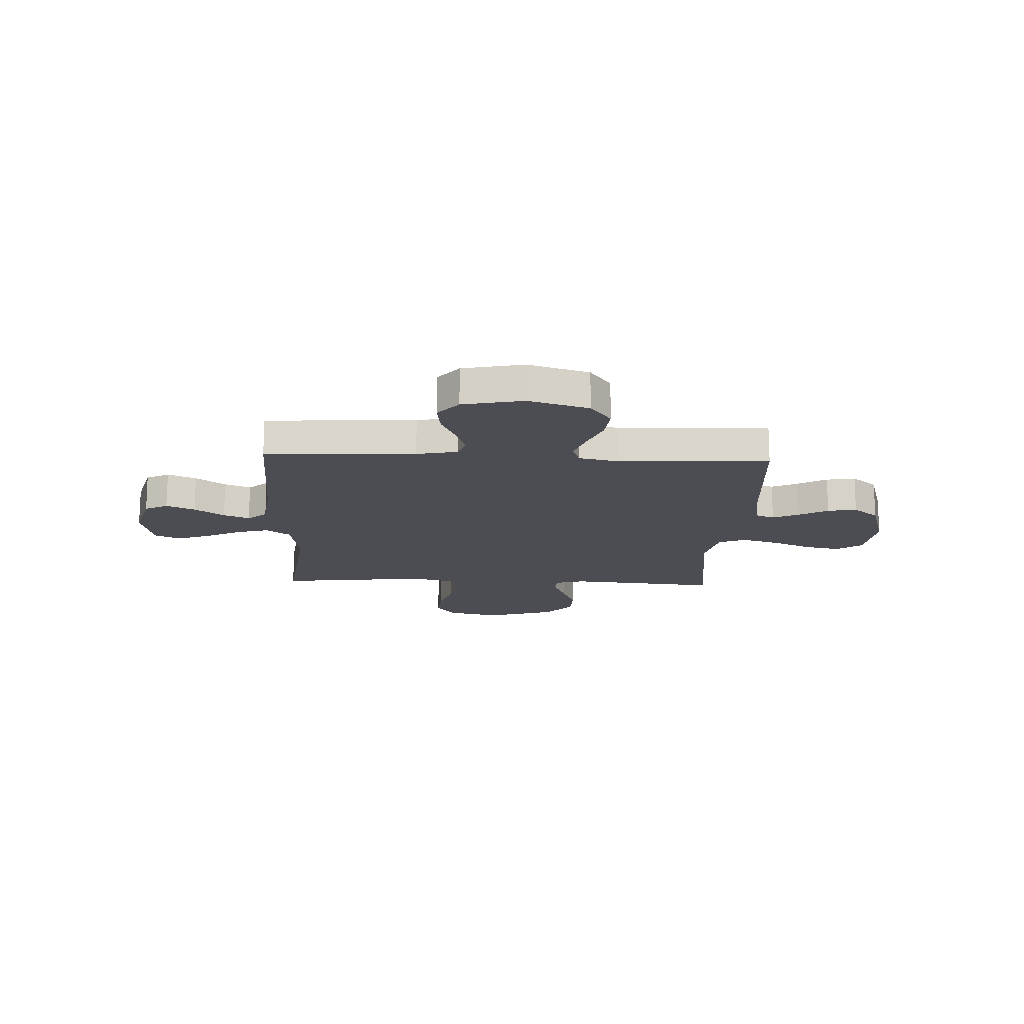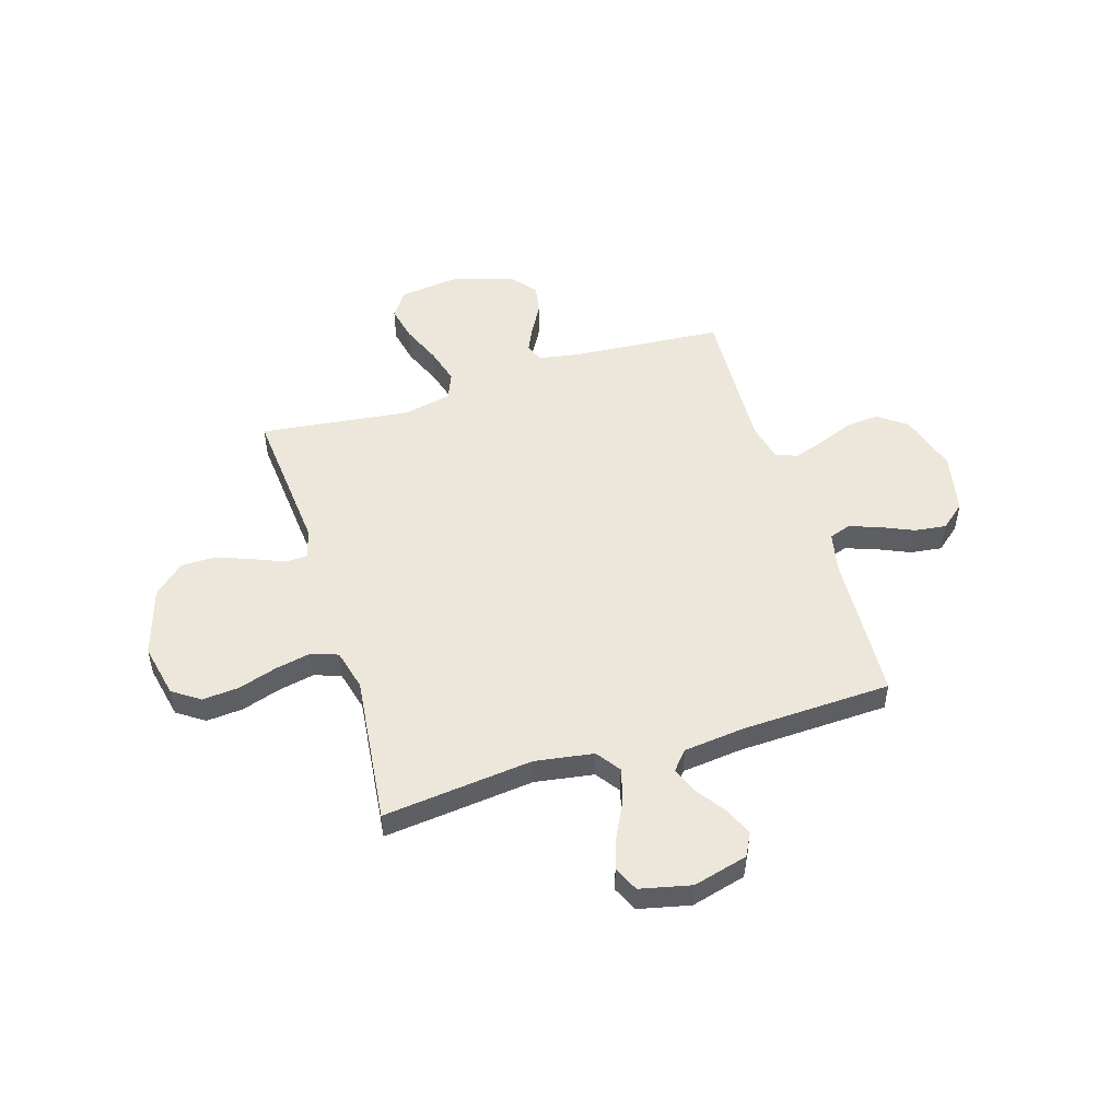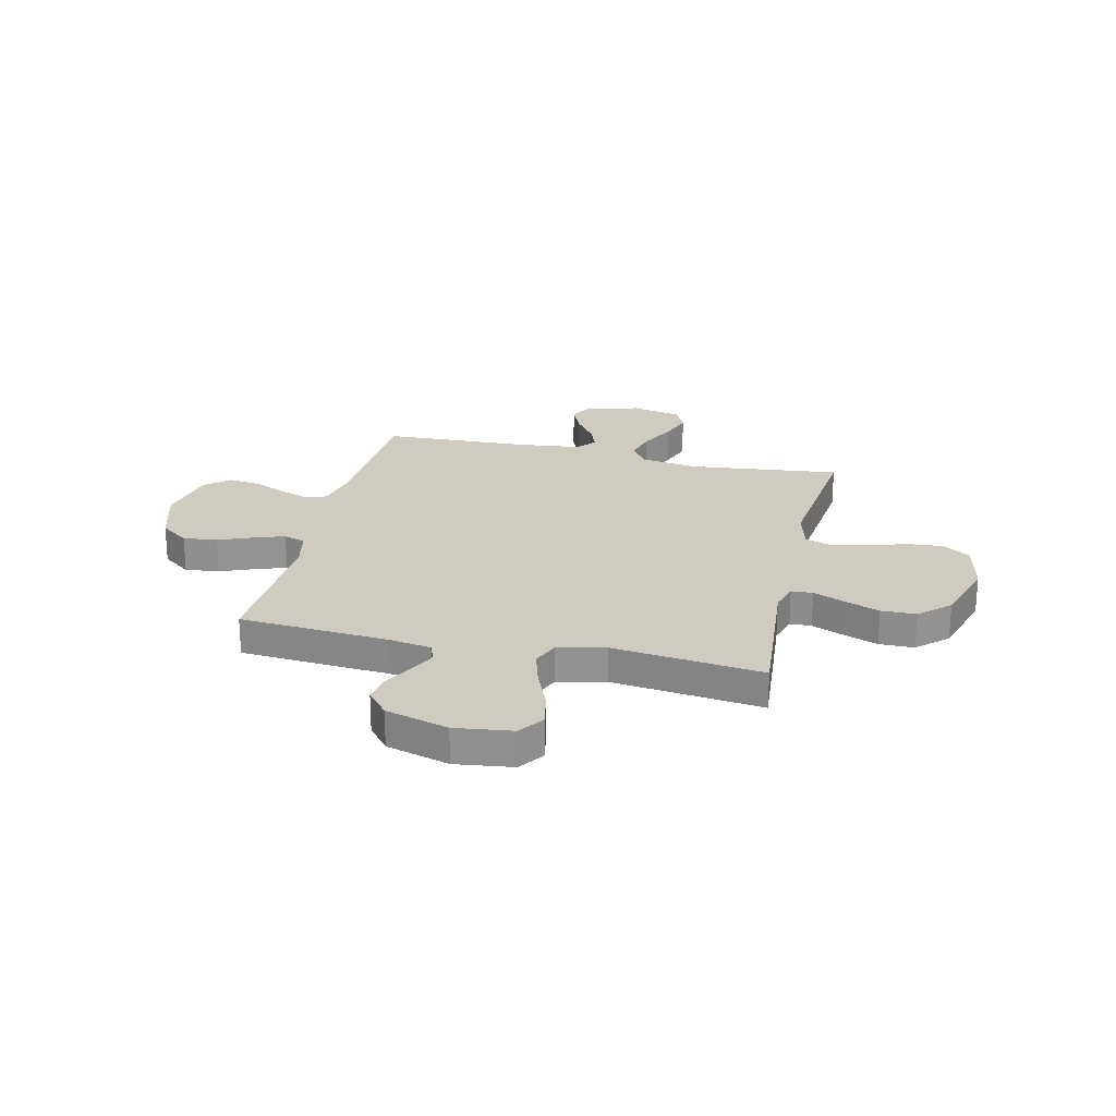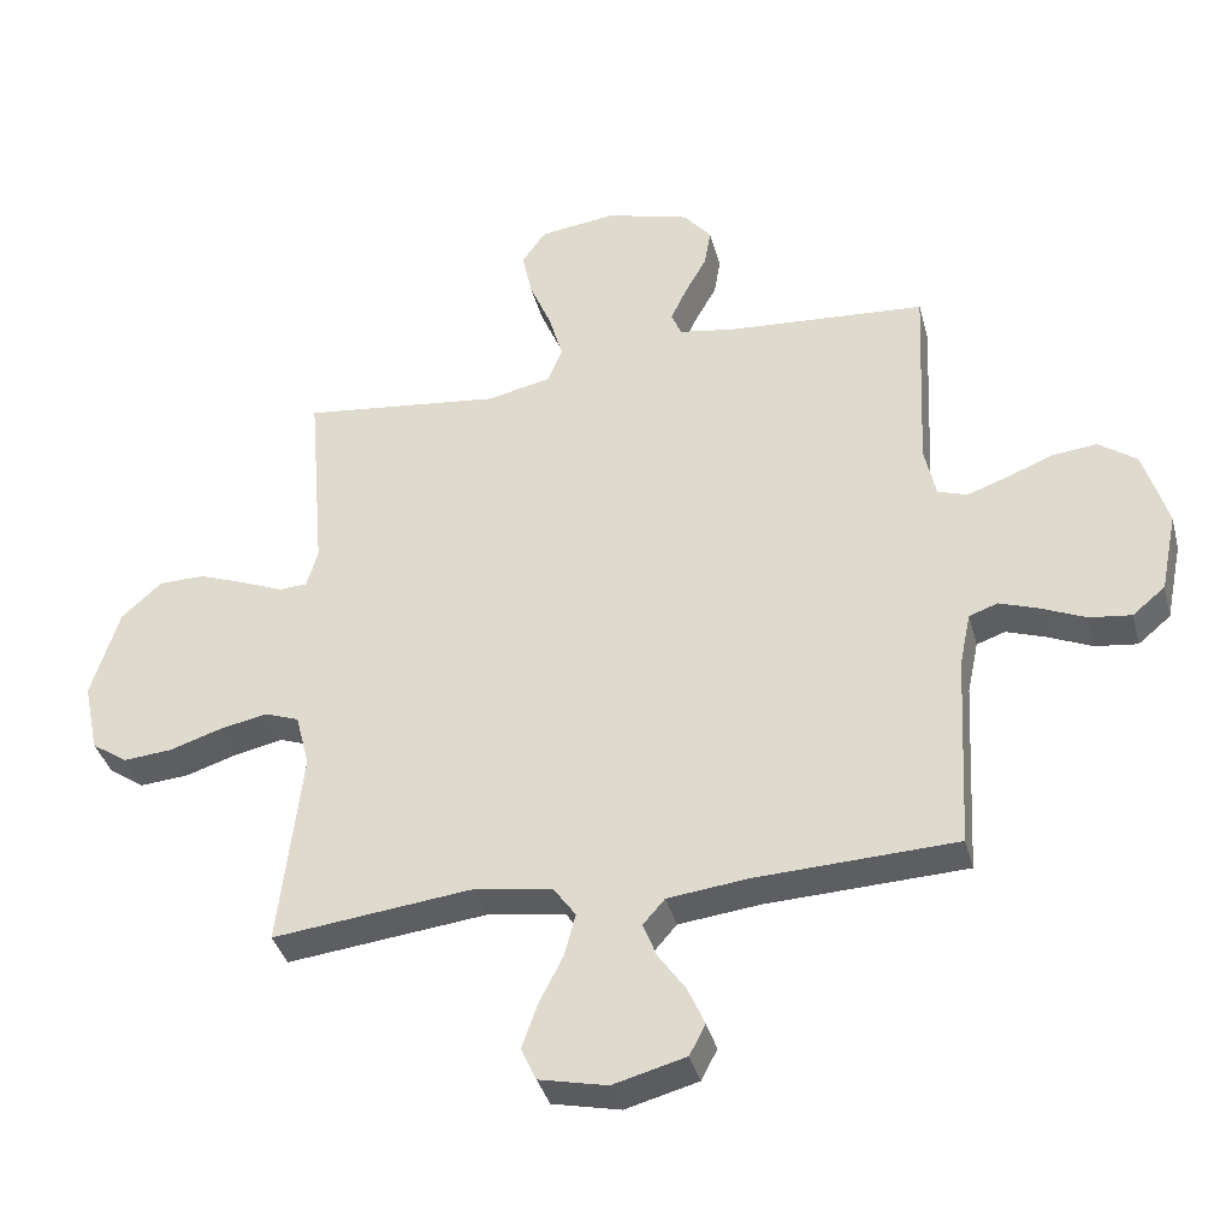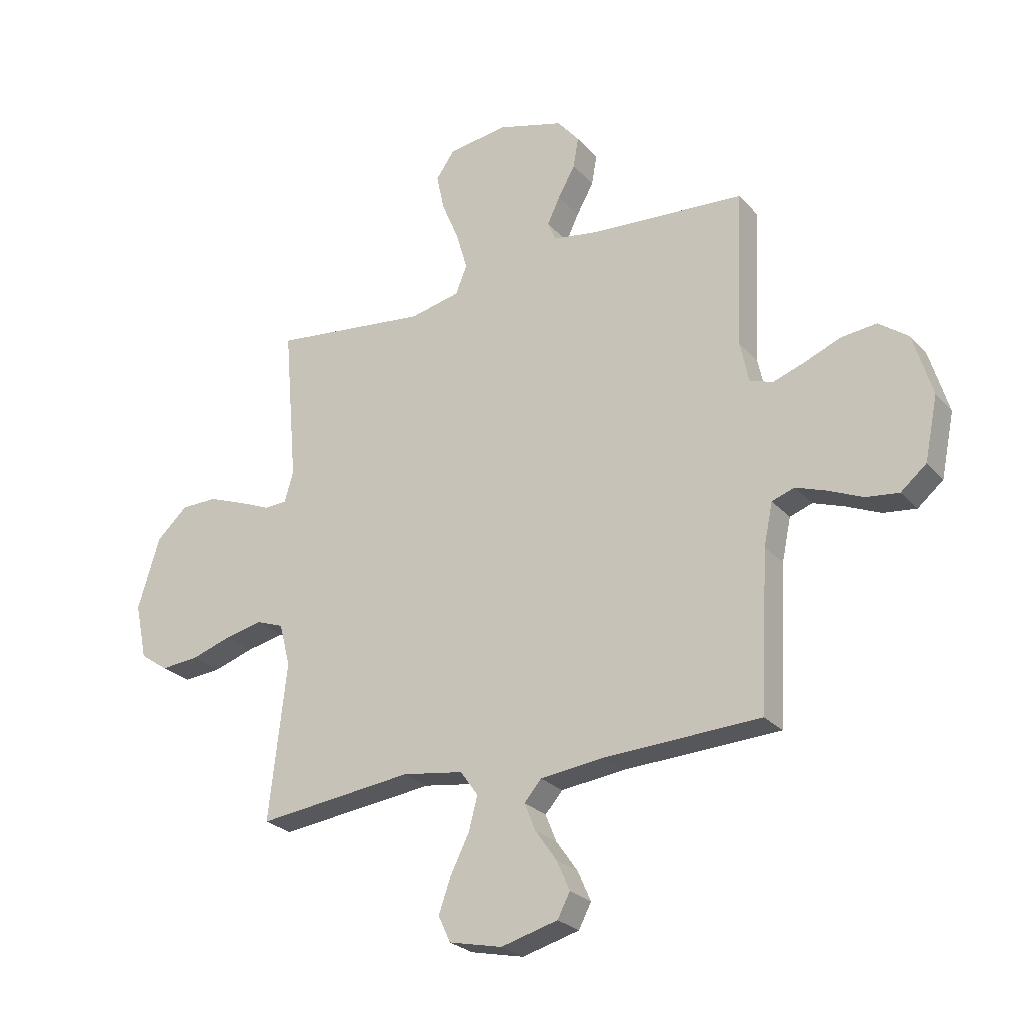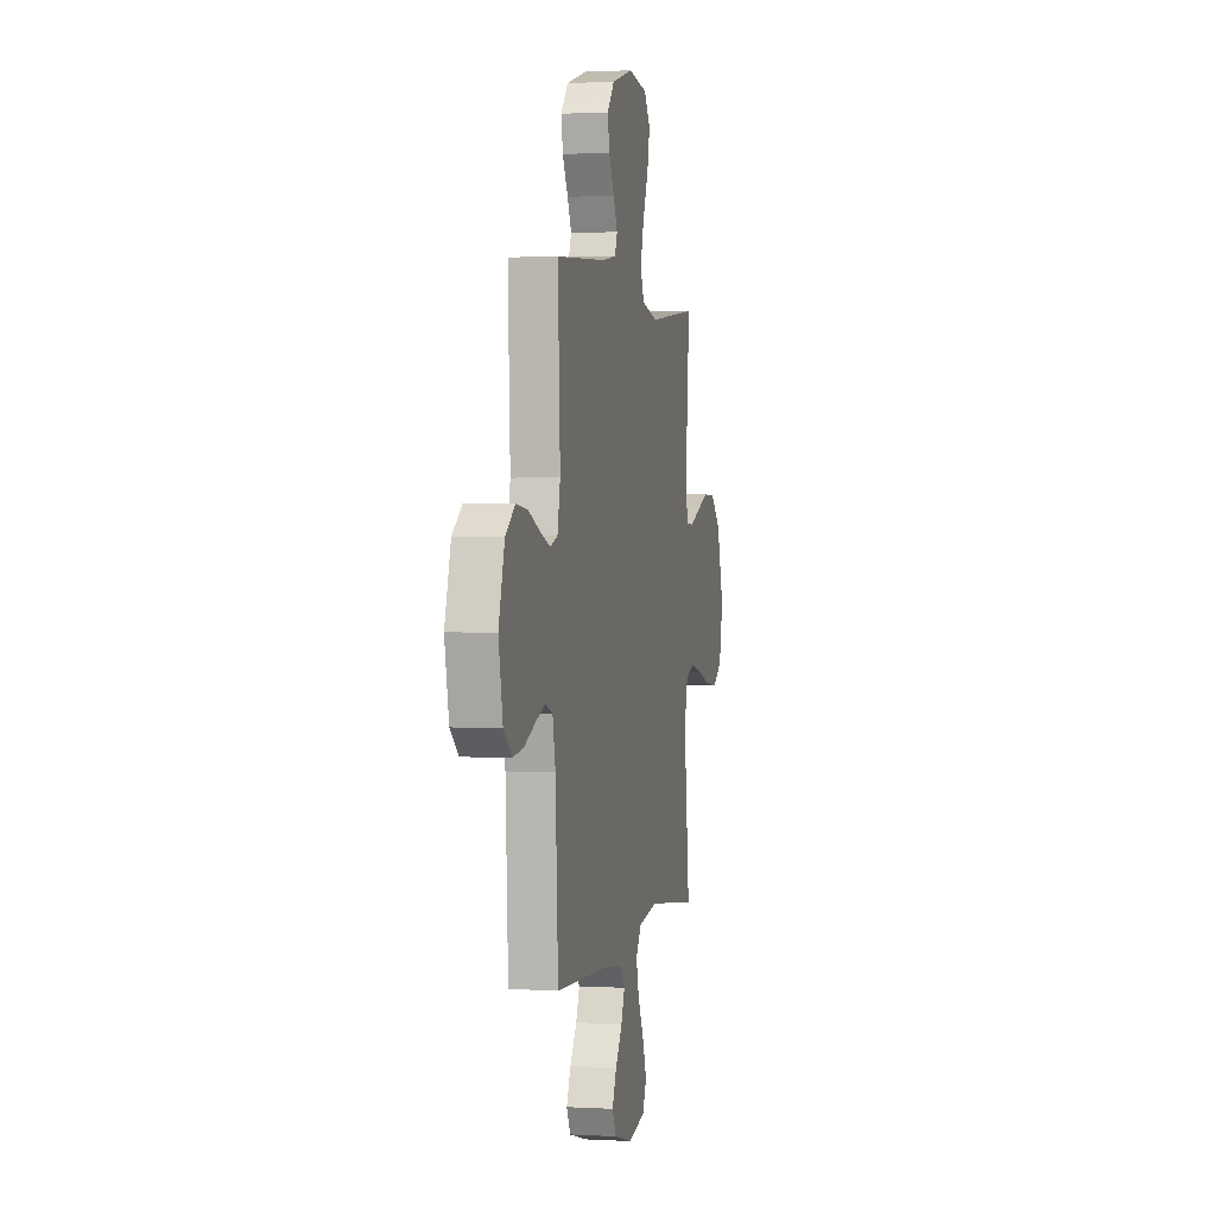
<metadata>
{"format":"obj","ext":"obj","renderer":"f3d","projection":"perspective","resolution":1024,"background":"white","views":[{"elev":-16.3,"azim":-92.5,"up":"+Y"},{"elev":50.6,"azim":162.9,"up":"+Y"},{"elev":23.7,"azim":13.0,"up":"+Y"},{"elev":-37.7,"azim":-165.5,"up":"+Z"},{"elev":-25.8,"azim":-148.5,"up":"+Z"},{"elev":1.4,"azim":-78.2,"up":"+Z"}]}
</metadata>
<code>
v 0.5 0.07 0.5
v 0.474 0.07 0.2
v 0.491 0.07 0.142
v 0.534 0.07 0.14
v 0.596 0.07 0.166
v 0.667 0.07 0.193
v 0.737 0.07 0.192
v 0.797 0.07 0.137
v 0.839 0.07 0
v 0.816 0.07 -0.108
v 0.762 0.07 -0.145
v 0.689 0.07 -0.139
v 0.611 0.07 -0.114
v 0.539 0.07 -0.099
v 0.487 0.07 -0.118
v 0.466 0.07 -0.2
v 0.5 0.07 -0.5
v 0.2 0.07 -0.466
v 0.083 0.07 -0.484
v 0.049 0.07 -0.532
v 0.066 0.07 -0.596
v 0.102 0.07 -0.668
v 0.125 0.07 -0.734
v 0.102 0.07 -0.784
v 0 0.07 -0.807
v -0.109 0.07 -0.778
v -0.133 0.07 -0.732
v -0.108 0.07 -0.675
v -0.067 0.07 -0.616
v -0.046 0.07 -0.564
v -0.079 0.07 -0.526
v -0.2 0.07 -0.512
v -0.5 0.07 -0.5
v -0.516 0.07 -0.2
v -0.533 0.07 -0.119
v -0.576 0.07 -0.104
v -0.635 0.07 -0.125
v -0.701 0.07 -0.154
v -0.764 0.07 -0.162
v -0.813 0.07 -0.121
v -0.838 0.07 0
v -0.802 0.07 0.12
v -0.745 0.07 0.162
v -0.677 0.07 0.155
v -0.608 0.07 0.127
v -0.547 0.07 0.106
v -0.503 0.07 0.121
v -0.486 0.07 0.2
v -0.5 0.07 0.5
v -0.2 0.07 0.522
v -0.116 0.07 0.536
v -0.101 0.07 0.573
v -0.125 0.07 0.624
v -0.158 0.07 0.683
v -0.168 0.07 0.741
v -0.126 0.07 0.792
v 0 0.07 0.828
v 0.115 0.07 0.813
v 0.151 0.07 0.762
v 0.136 0.07 0.691
v 0.103 0.07 0.612
v 0.082 0.07 0.539
v 0.104 0.07 0.485
v 0.2 0.07 0.464
v 0.5 0 0.5
v 0.474 0 0.2
v 0.491 0 0.142
v 0.534 0 0.14
v 0.596 0 0.166
v 0.667 0 0.193
v 0.737 0 0.192
v 0.797 0 0.137
v 0.839 0 0
v 0.816 0 -0.108
v 0.762 0 -0.145
v 0.689 0 -0.139
v 0.611 0 -0.114
v 0.539 0 -0.099
v 0.487 0 -0.118
v 0.466 0 -0.2
v 0.5 0 -0.5
v 0.2 0 -0.466
v 0.083 0 -0.484
v 0.049 0 -0.532
v 0.066 0 -0.596
v 0.102 0 -0.668
v 0.125 0 -0.734
v 0.102 0 -0.784
v 0 0 -0.807
v -0.109 0 -0.778
v -0.133 0 -0.732
v -0.108 0 -0.675
v -0.067 0 -0.616
v -0.046 0 -0.564
v -0.079 0 -0.526
v -0.2 0 -0.512
v -0.5 0 -0.5
v -0.516 0 -0.2
v -0.533 0 -0.119
v -0.576 0 -0.104
v -0.635 0 -0.125
v -0.701 0 -0.154
v -0.764 0 -0.162
v -0.813 0 -0.121
v -0.838 0 0
v -0.802 0 0.12
v -0.745 0 0.162
v -0.677 0 0.155
v -0.608 0 0.127
v -0.547 0 0.106
v -0.503 0 0.121
v -0.486 0 0.2
v -0.5 0 0.5
v -0.2 0 0.522
v -0.116 0 0.536
v -0.101 0 0.573
v -0.125 0 0.624
v -0.158 0 0.683
v -0.168 0 0.741
v -0.126 0 0.792
v 0 0 0.828
v 0.115 0 0.813
v 0.151 0 0.762
v 0.136 0 0.691
v 0.103 0 0.612
v 0.082 0 0.539
v 0.104 0 0.485
v 0.2 0 0.464
f 59 60 61
f 58 59 61
f 57 58 61
f 56 57 61
f 55 56 61
f 54 55 61
f 53 54 61
f 52 53 61 62
f 51 52 62 63
f 48 49 50
f 50 51 63
f 48 50 63
f 47 48 63
f 43 44 45
f 42 43 45
f 41 42 45
f 40 41 45
f 39 40 45
f 38 39 45
f 37 38 45
f 36 37 45 46
f 35 36 46 47
f 32 33 34
f 47 63 64
f 35 47 64
f 34 35 64
f 32 34 64
f 31 32 64
f 27 28 29
f 26 27 29
f 25 26 29
f 24 25 29
f 23 24 29
f 22 23 29
f 21 22 29
f 20 21 29 30
f 16 17 18
f 15 16 18 19
f 11 12 13
f 10 11 13
f 9 10 13
f 8 9 13
f 7 8 13
f 6 7 13
f 5 6 13
f 4 5 13
f 3 4 13 14
f 2 3 14 15
f 64 1 2
f 31 64 2
f 30 31 2
f 20 30 2
f 19 20 2
f 2 15 19
f 125 124 123
f 125 123 122
f 125 122 121
f 125 121 120
f 125 120 119
f 125 119 118
f 125 118 117
f 126 125 117 116
f 127 126 116 115
f 114 113 112
f 127 115 114
f 127 114 112
f 127 112 111
f 109 108 107
f 109 107 106
f 109 106 105
f 109 105 104
f 109 104 103
f 109 103 102
f 109 102 101
f 110 109 101 100
f 111 110 100 99
f 98 97 96
f 128 127 111
f 128 111 99
f 128 99 98
f 128 98 96
f 128 96 95
f 93 92 91
f 93 91 90
f 93 90 89
f 93 89 88
f 93 88 87
f 93 87 86
f 93 86 85
f 94 93 85 84
f 82 81 80
f 83 82 80 79
f 77 76 75
f 77 75 74
f 77 74 73
f 77 73 72
f 77 72 71
f 77 71 70
f 77 70 69
f 77 69 68
f 78 77 68 67
f 79 78 67 66
f 66 65 128
f 66 128 95
f 66 95 94
f 66 94 84
f 66 84 83
f 83 79 66
f 1 65 66 2
f 2 66 67 3
f 3 67 68 4
f 4 68 69 5
f 5 69 70 6
f 6 70 71 7
f 7 71 72 8
f 8 72 73 9
f 9 73 74 10
f 10 74 75 11
f 11 75 76 12
f 12 76 77 13
f 13 77 78 14
f 14 78 79 15
f 15 79 80 16
f 16 80 81 17
f 17 81 82 18
f 18 82 83 19
f 19 83 84 20
f 20 84 85 21
f 21 85 86 22
f 22 86 87 23
f 23 87 88 24
f 24 88 89 25
f 25 89 90 26
f 26 90 91 27
f 27 91 92 28
f 28 92 93 29
f 29 93 94 30
f 30 94 95 31
f 31 95 96 32
f 32 96 97 33
f 33 97 98 34
f 34 98 99 35
f 35 99 100 36
f 36 100 101 37
f 37 101 102 38
f 38 102 103 39
f 39 103 104 40
f 40 104 105 41
f 41 105 106 42
f 42 106 107 43
f 43 107 108 44
f 44 108 109 45
f 45 109 110 46
f 46 110 111 47
f 47 111 112 48
f 48 112 113 49
f 49 113 114 50
f 50 114 115 51
f 51 115 116 52
f 52 116 117 53
f 53 117 118 54
f 54 118 119 55
f 55 119 120 56
f 56 120 121 57
f 57 121 122 58
f 58 122 123 59
f 59 123 124 60
f 60 124 125 61
f 61 125 126 62
f 62 126 127 63
f 63 127 128 64
f 64 128 65 1

</code>
